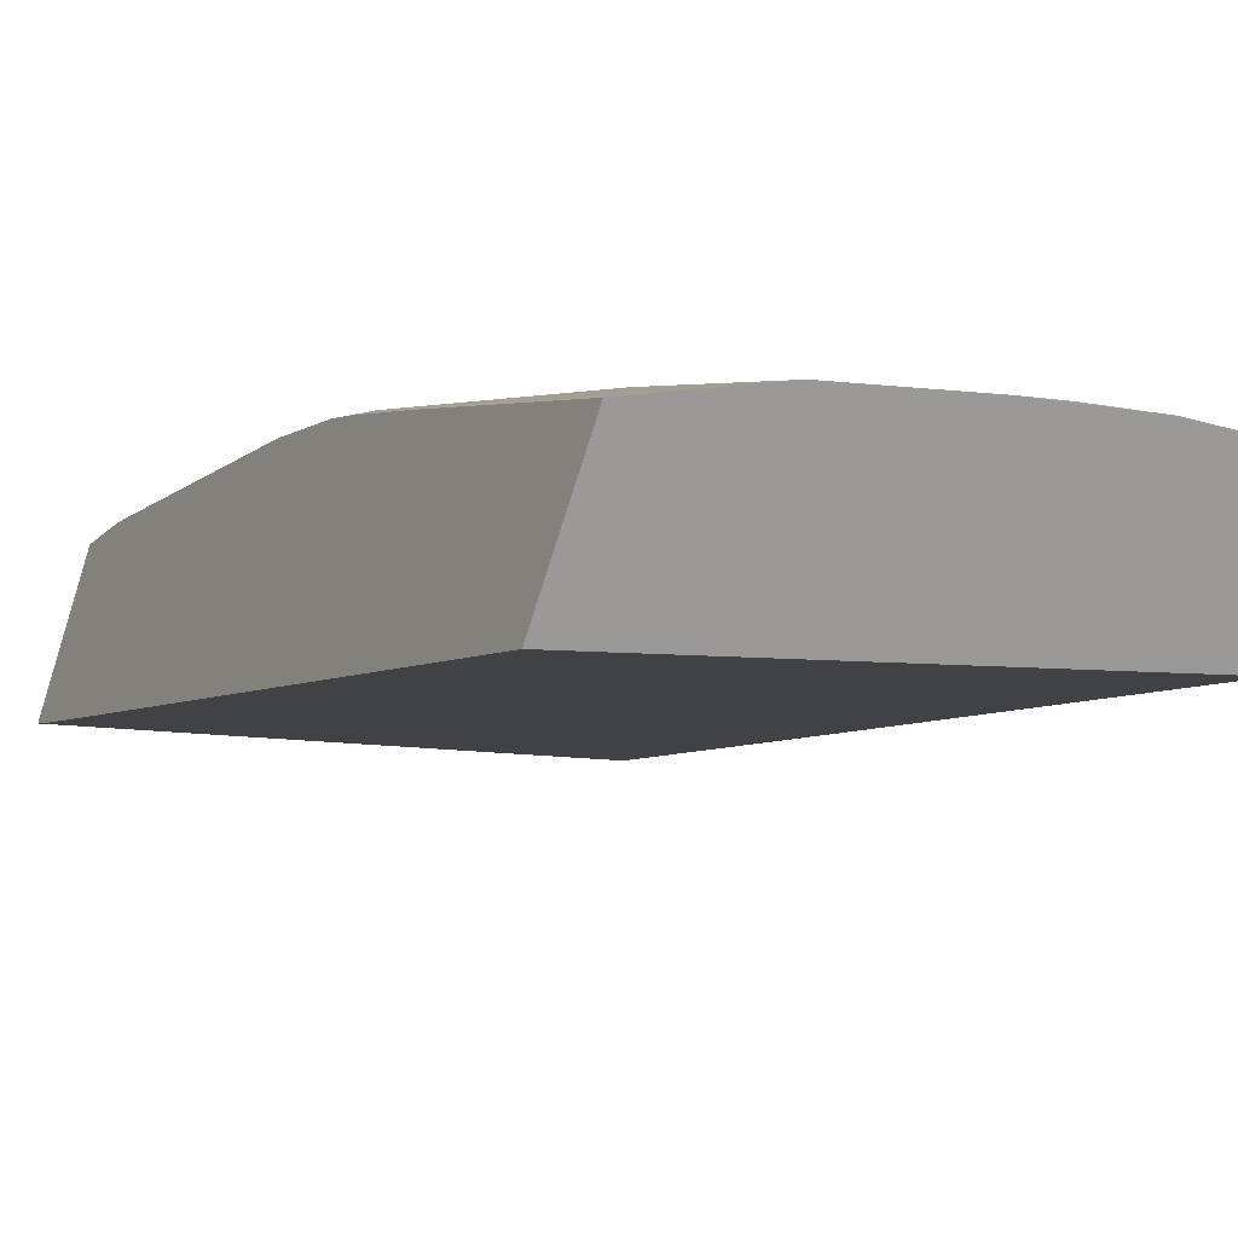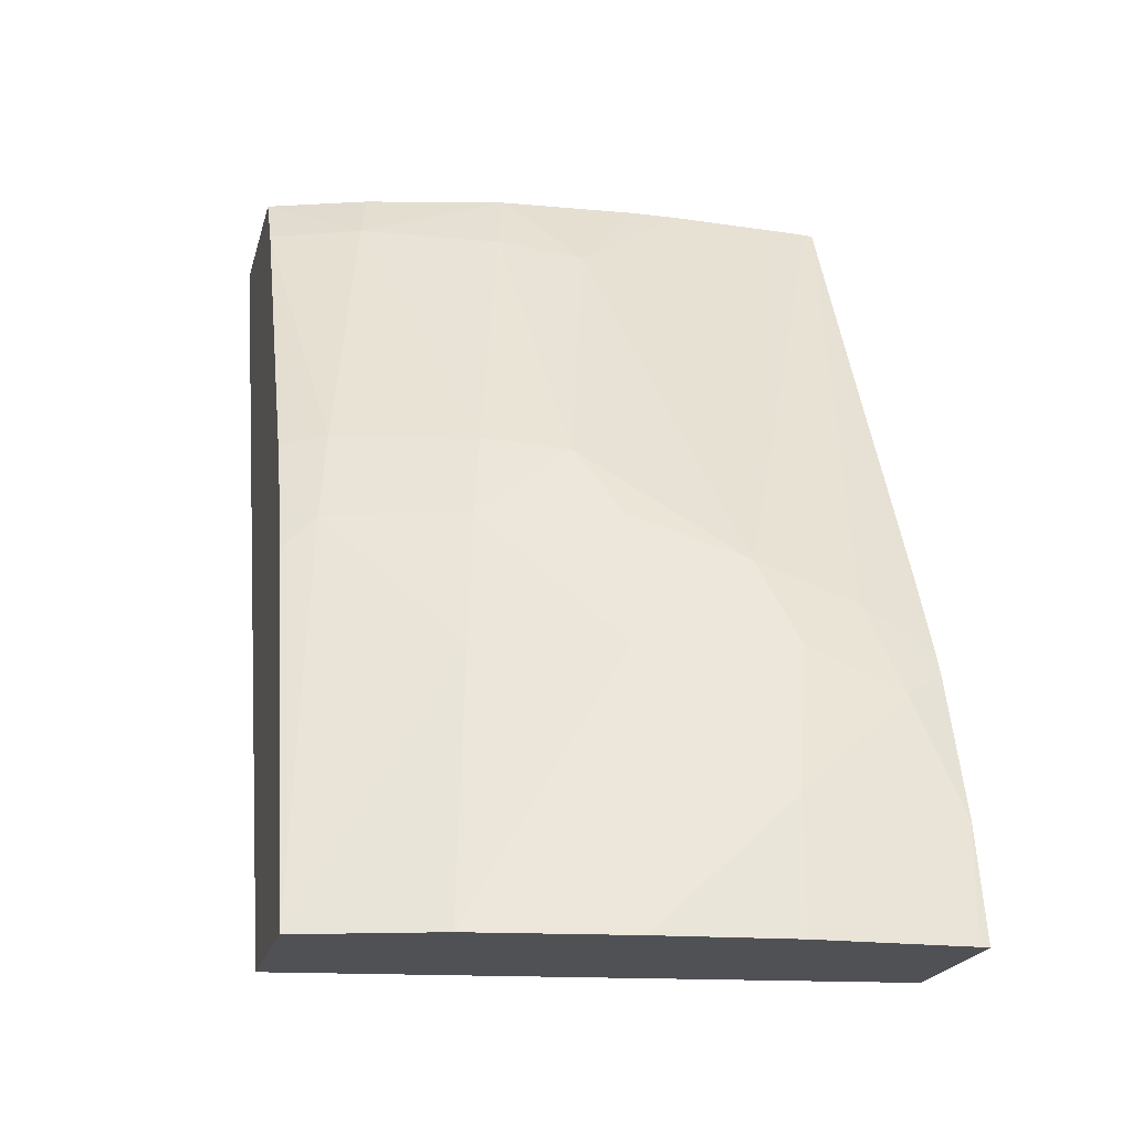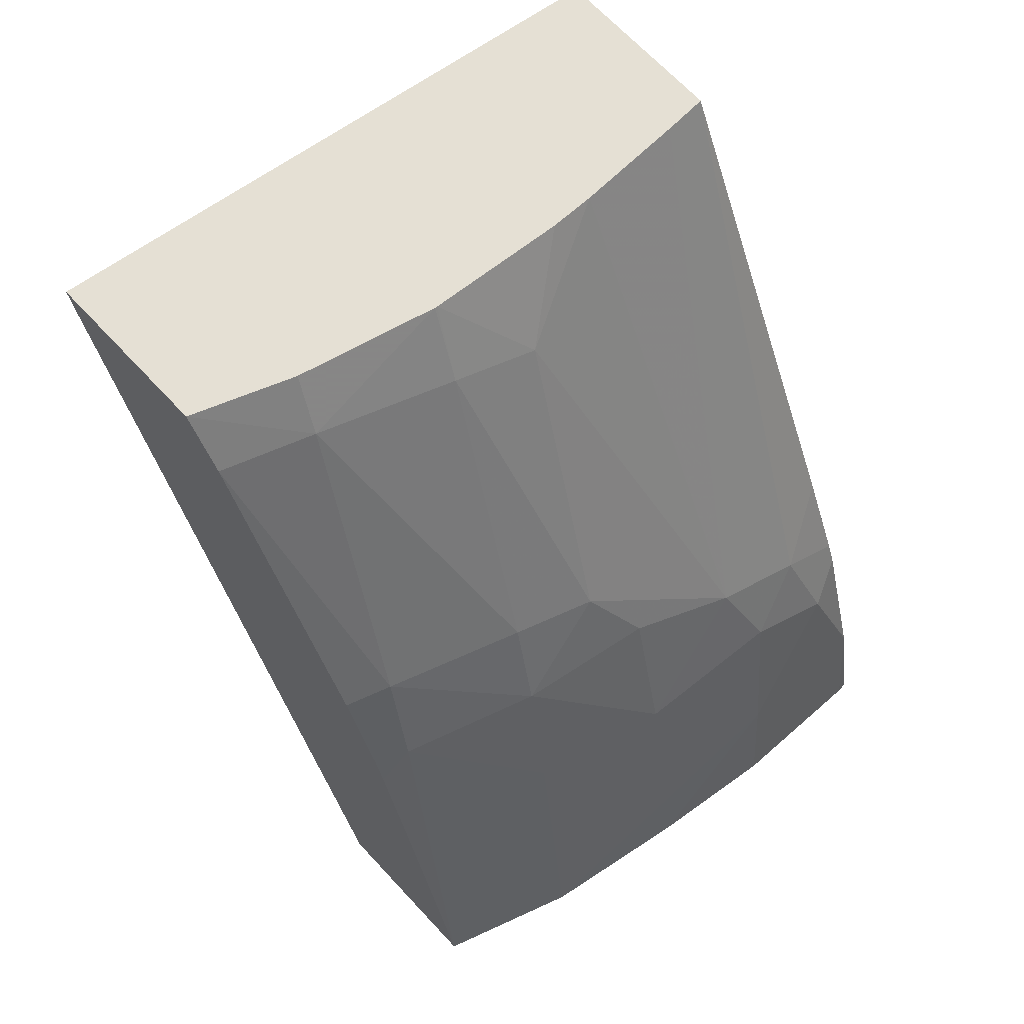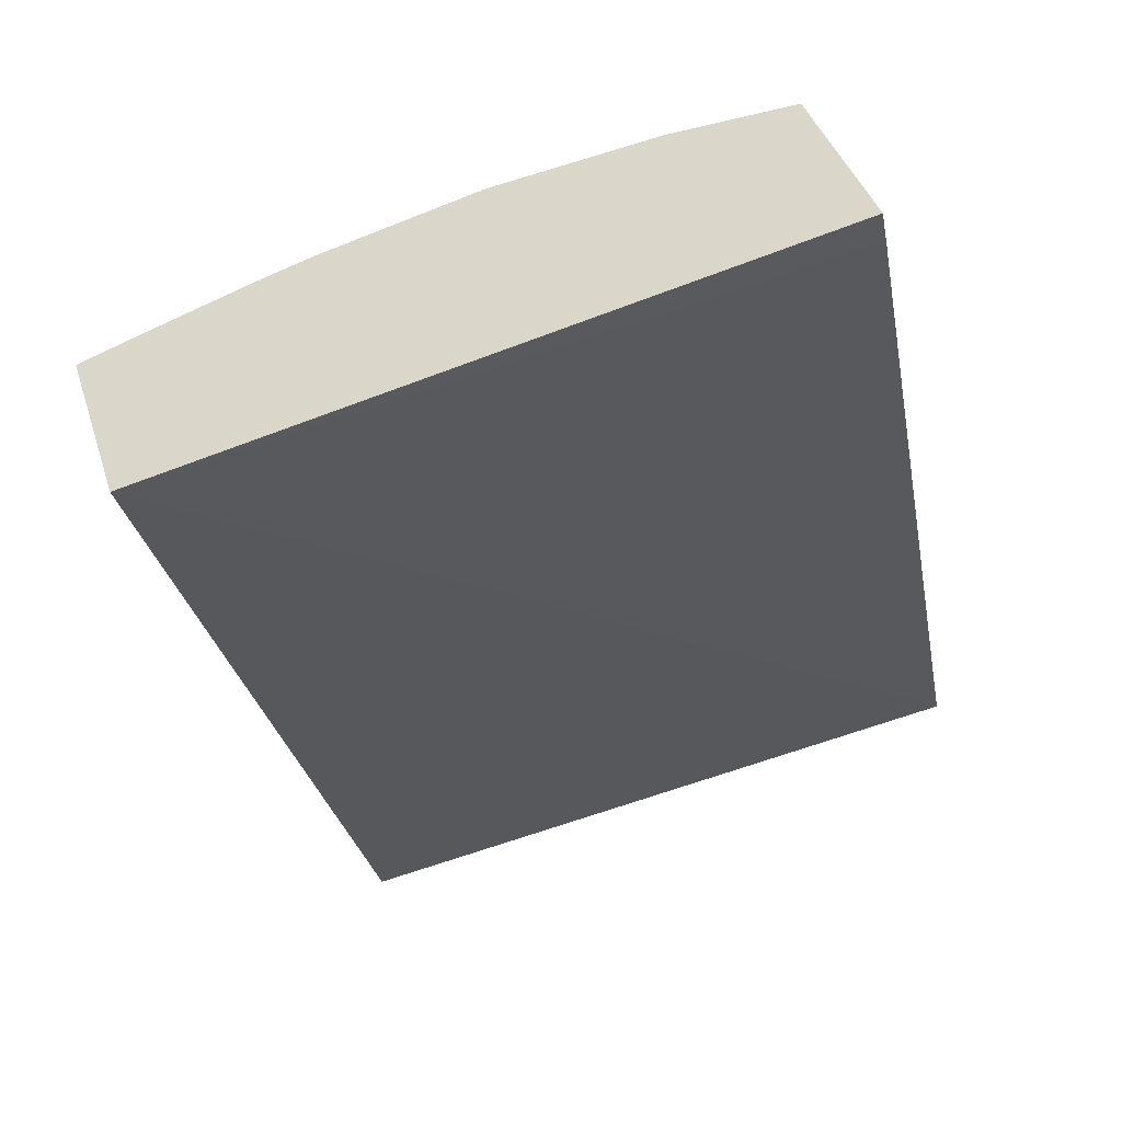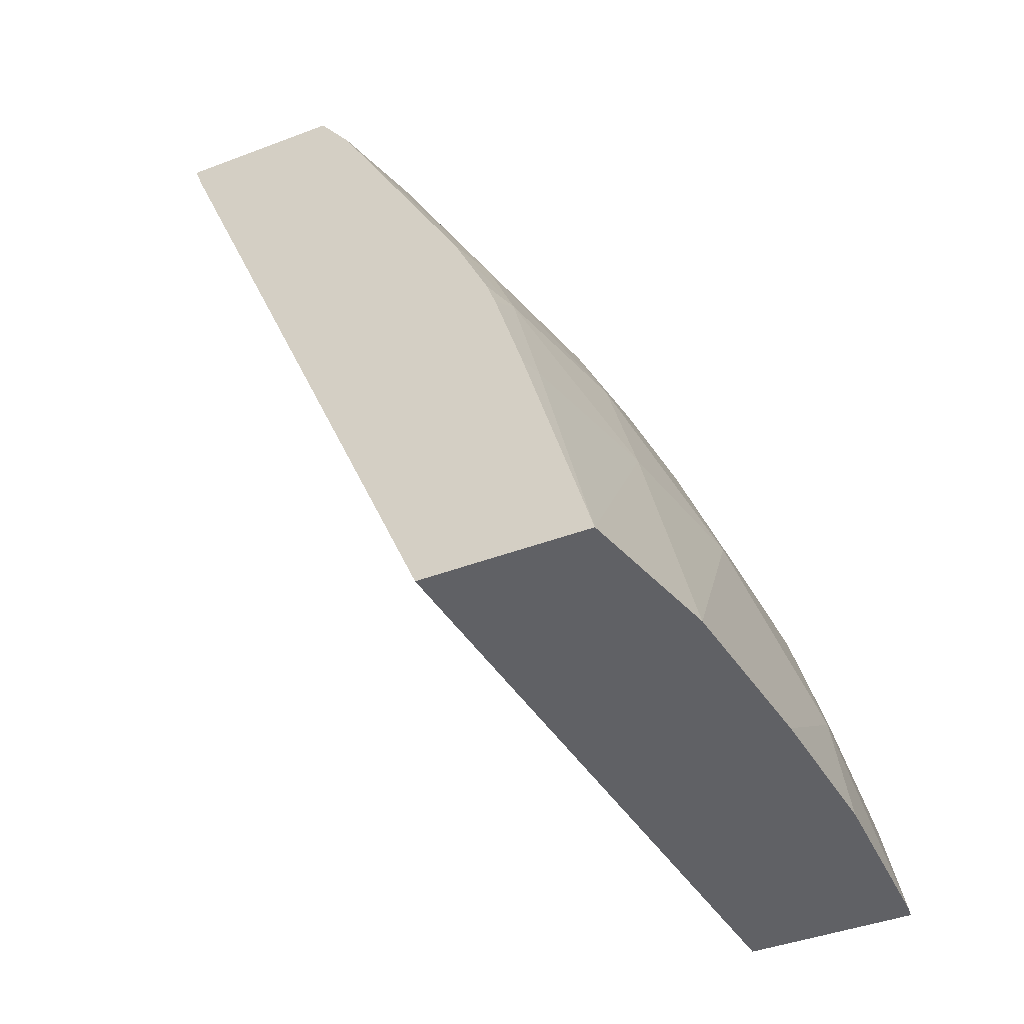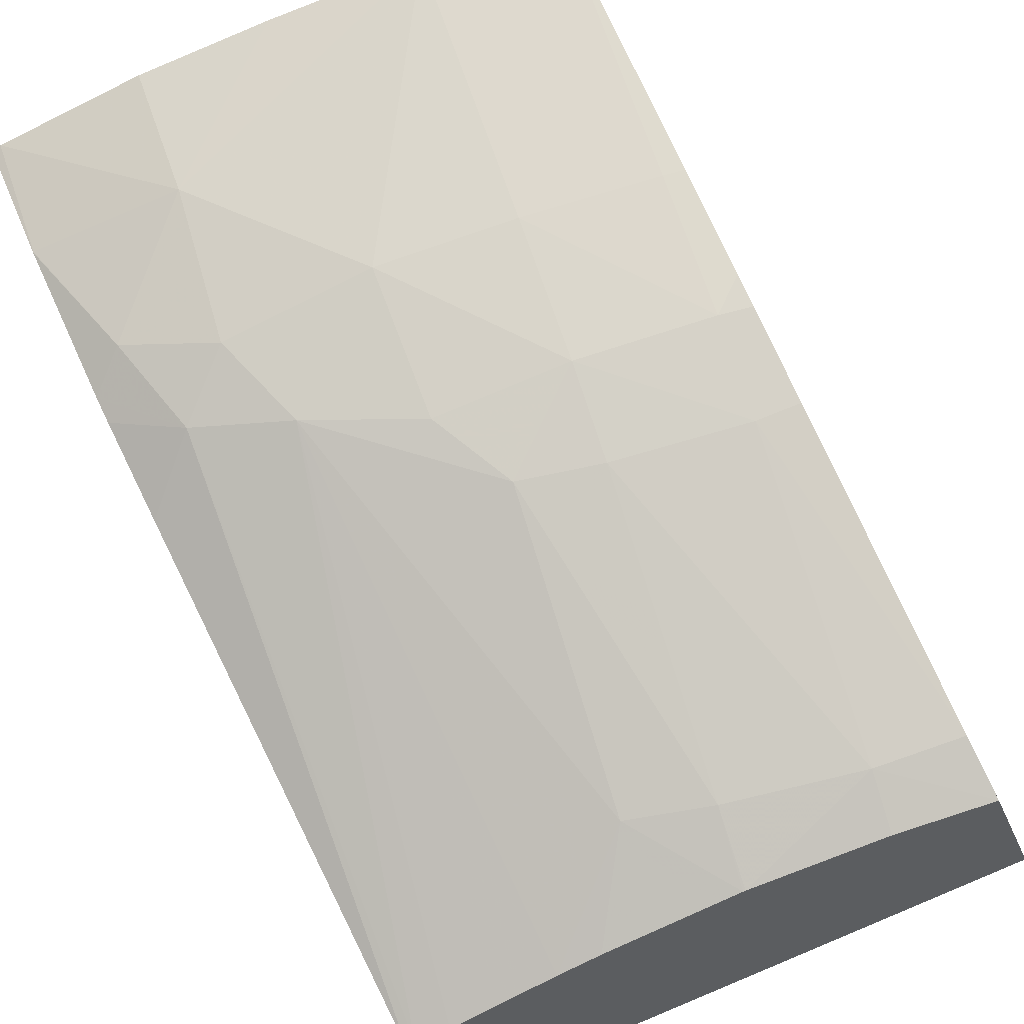
<metadata>
{"format":"obj","ext":"obj","renderer":"f3d","projection":"perspective","resolution":1024,"background":"white","views":[{"elev":16.2,"azim":-24.2,"up":"+Z"},{"elev":-23.6,"azim":4.6,"up":"+Y"},{"elev":62.5,"azim":-25.2,"up":"+Y"},{"elev":-44.0,"azim":-163.3,"up":"+Z"},{"elev":-50.6,"azim":-47.6,"up":"+Y"},{"elev":60.8,"azim":160.2,"up":"+Z"}]}
</metadata>
<code>
v -0.03423 0.02858 0.07002
v -0.03422 0.02936 0.06988
v -0.03519 0.02944 0.07021
v -0.03519 0.02857 0.07031
v -0.03417 0.02858 0.07
v -0.03422 0.02936 0.06988
v -0.03454 0.03017 0.06982
v -0.03712 0.02856 0.07065
v -0.03608 0.02856 0.07049
v -0.03514 0.03046 0.06995
v -0.03615 0.0304 0.07019
v -0.03423 0.0286 0.06979
v -0.03432 0.03037 0.06961
v -0.03478 0.03082 0.06968
v -0.03807 0.02856 0.07065
v -0.03712 0.0304 0.07026
v -0.03542 0.03107 0.06982
v -0.03619 0.03138 0.06988
v -0.03712 0.03137 0.07003
v -0.03451 0.02865 0.06895
v -0.03434 0.03053 0.06955
v -0.03443 0.03116 0.0693
v -0.03493 0.03447 0.06791
v -0.03498 0.03447 0.06793
v -0.03842 0.02864 0.06957
v -0.03808 0.0304 0.07025
v -0.03823 0.0304 0.07025
v -0.03808 0.03137 0.07004
v -0.03654 0.0319 0.06976
v -0.0352 0.03447 0.06802
v -0.0359 0.03446 0.06827
v -0.03653 0.03384 0.0688
v -0.03712 0.03199 0.06979
v -0.03808 0.03203 0.0698
v -0.035 0.03239 0.06758
v -0.03528 0.03455 0.0668
v -0.03912 0.03429 0.06766
v -0.0383 0.03115 0.07007
v -0.03832 0.03137 0.07001
v -0.0384 0.03199 0.06979
v -0.03712 0.03396 0.06886
v -0.03619 0.03445 0.06837
v -0.03711 0.03444 0.0686
v -0.03808 0.03407 0.0689
v -0.03872 0.03406 0.06889
v -0.03914 0.03453 0.06758
v -0.03712 0.03444 0.0686
v -0.03808 0.03444 0.06869
v -0.03879 0.03445 0.06867
f 1 2 3
f 1 3 4
f 1 4 9
f 1 9 8
f 1 8 15
f 1 15 25
f 1 25 20
f 1 20 12
f 1 12 5
f 1 5 2
f 2 5 6
f 2 6 7
f 2 7 3
f 3 8 9
f 3 9 4
f 3 7 10
f 3 10 11
f 3 11 8
f 5 12 6
f 6 12 20
f 6 20 35
f 6 35 36
f 6 36 23
f 6 23 22
f 6 22 21
f 6 21 13
f 6 13 7
f 7 13 14
f 7 14 10
f 8 11 16
f 8 16 15
f 10 14 17
f 10 17 11
f 11 17 18
f 11 18 19
f 11 19 16
f 13 21 14
f 14 21 22
f 14 22 23
f 14 23 24
f 14 24 17
f 15 16 26
f 15 26 27
f 15 27 38
f 15 38 39
f 15 39 40
f 15 40 45
f 15 45 49
f 15 49 46
f 15 46 37
f 15 37 25
f 16 19 28
f 16 28 26
f 17 29 18
f 17 24 30
f 17 30 31
f 17 31 32
f 17 32 29
f 18 29 19
f 19 29 33
f 19 33 34
f 19 34 28
f 20 25 35
f 23 36 46
f 23 46 49
f 23 49 48
f 23 48 47
f 23 47 43
f 23 43 42
f 23 42 31
f 23 31 30
f 23 30 24
f 25 37 36
f 25 36 35
f 26 28 27
f 27 28 38
f 28 39 38
f 28 34 40
f 28 40 39
f 29 32 41
f 29 41 33
f 31 42 32
f 32 42 43
f 32 43 41
f 33 41 44
f 33 44 34
f 34 44 45
f 34 45 40
f 36 37 46
f 41 43 47
f 41 47 44
f 44 47 48
f 44 48 49
f 44 49 45

</code>
